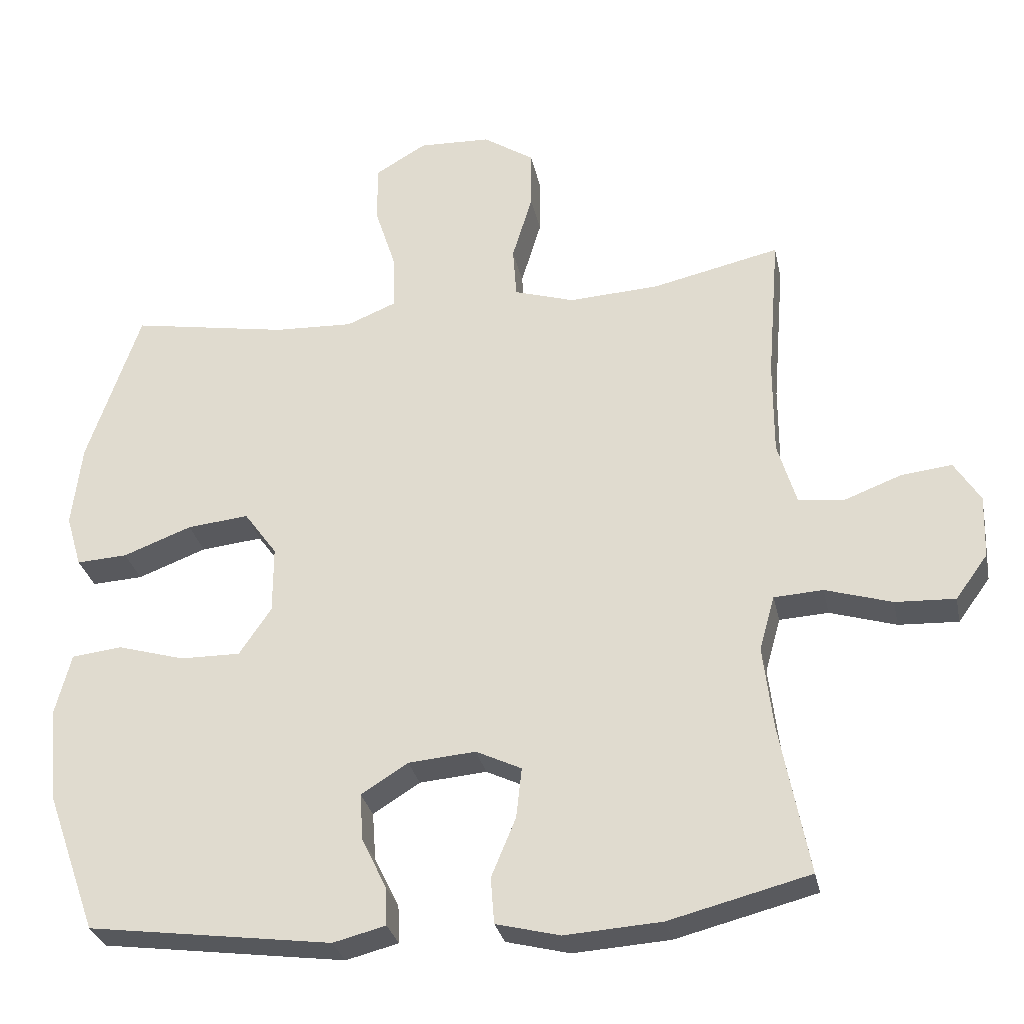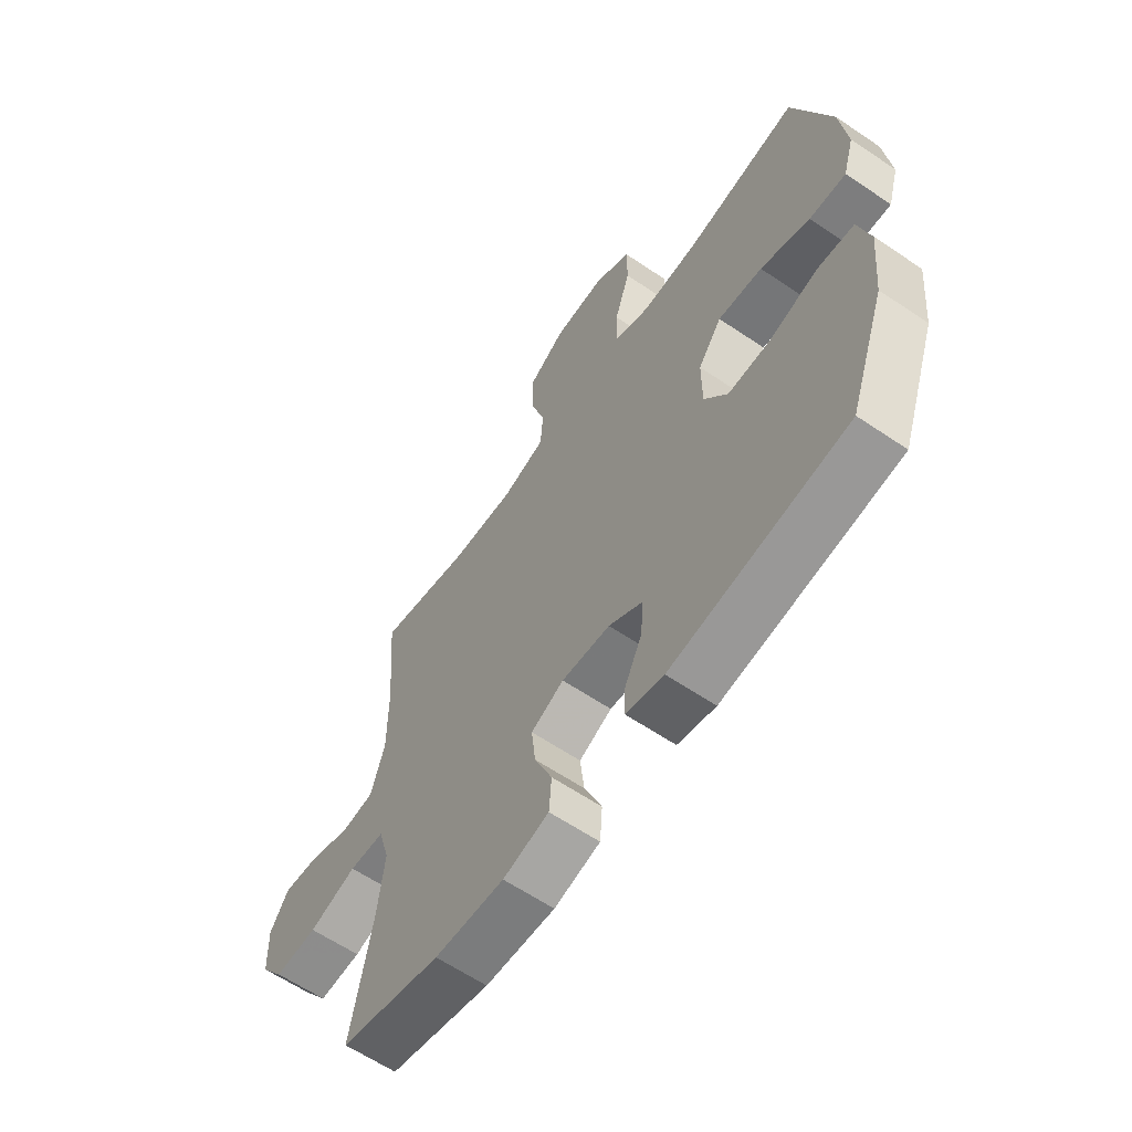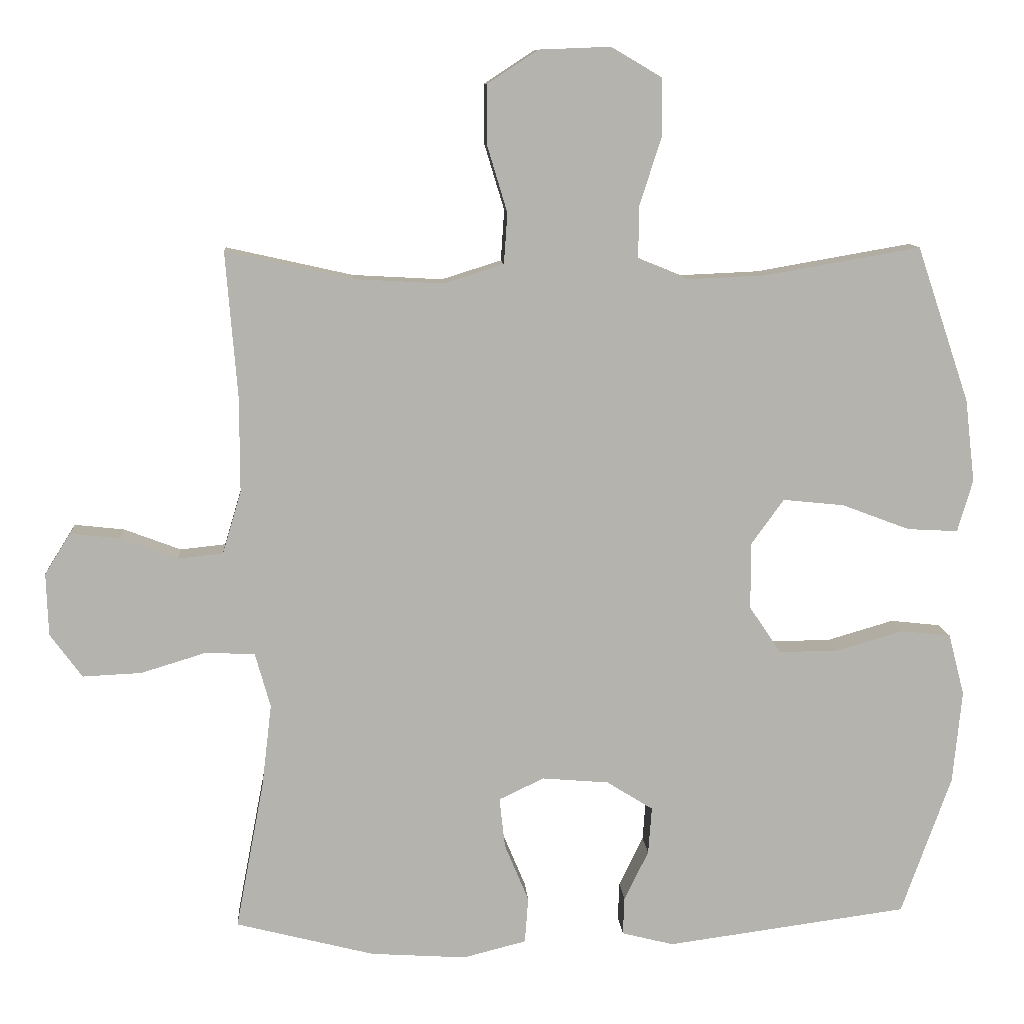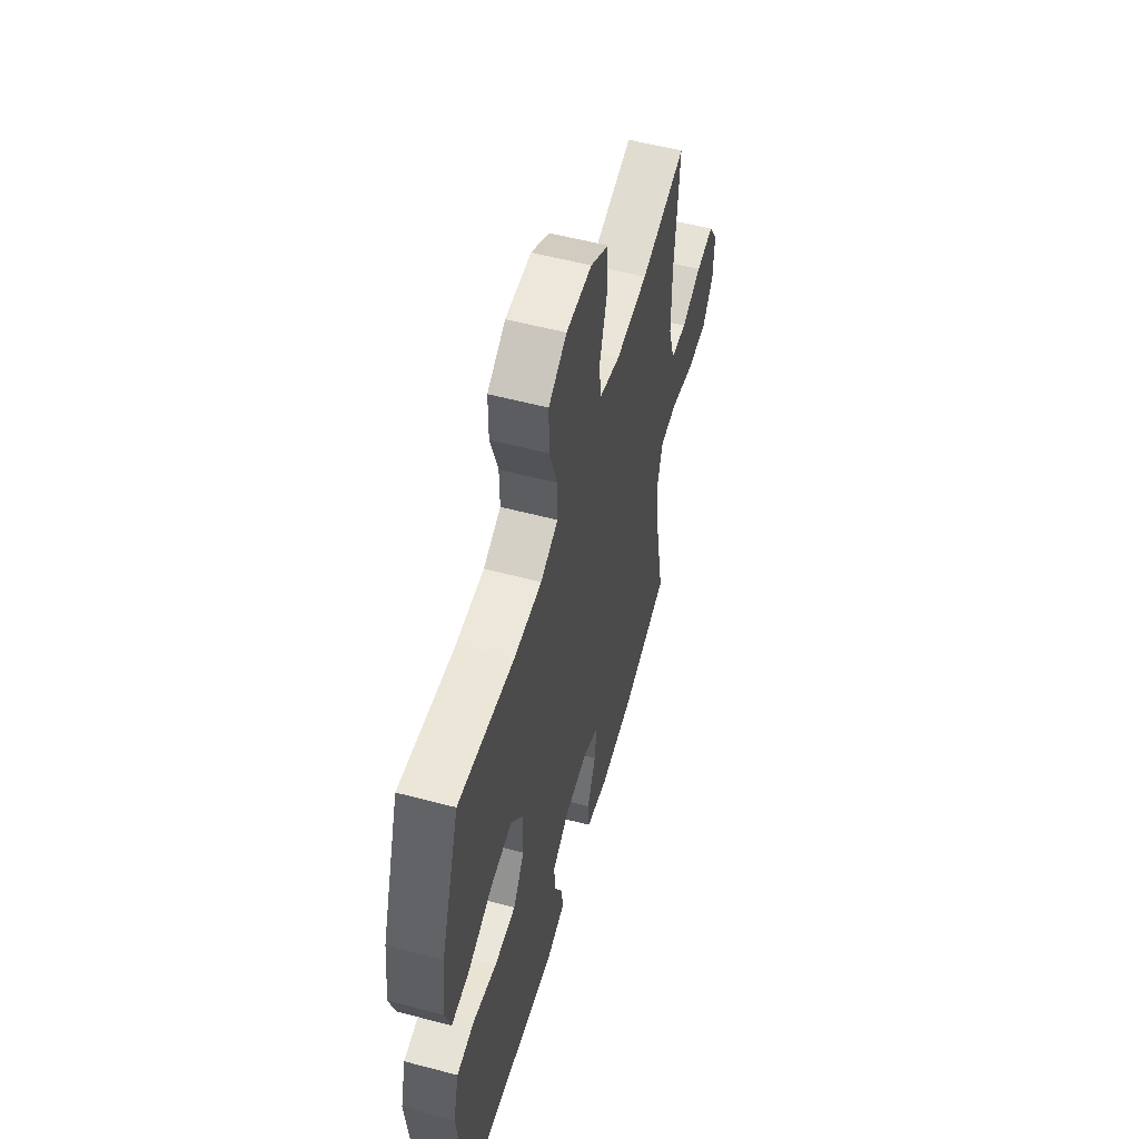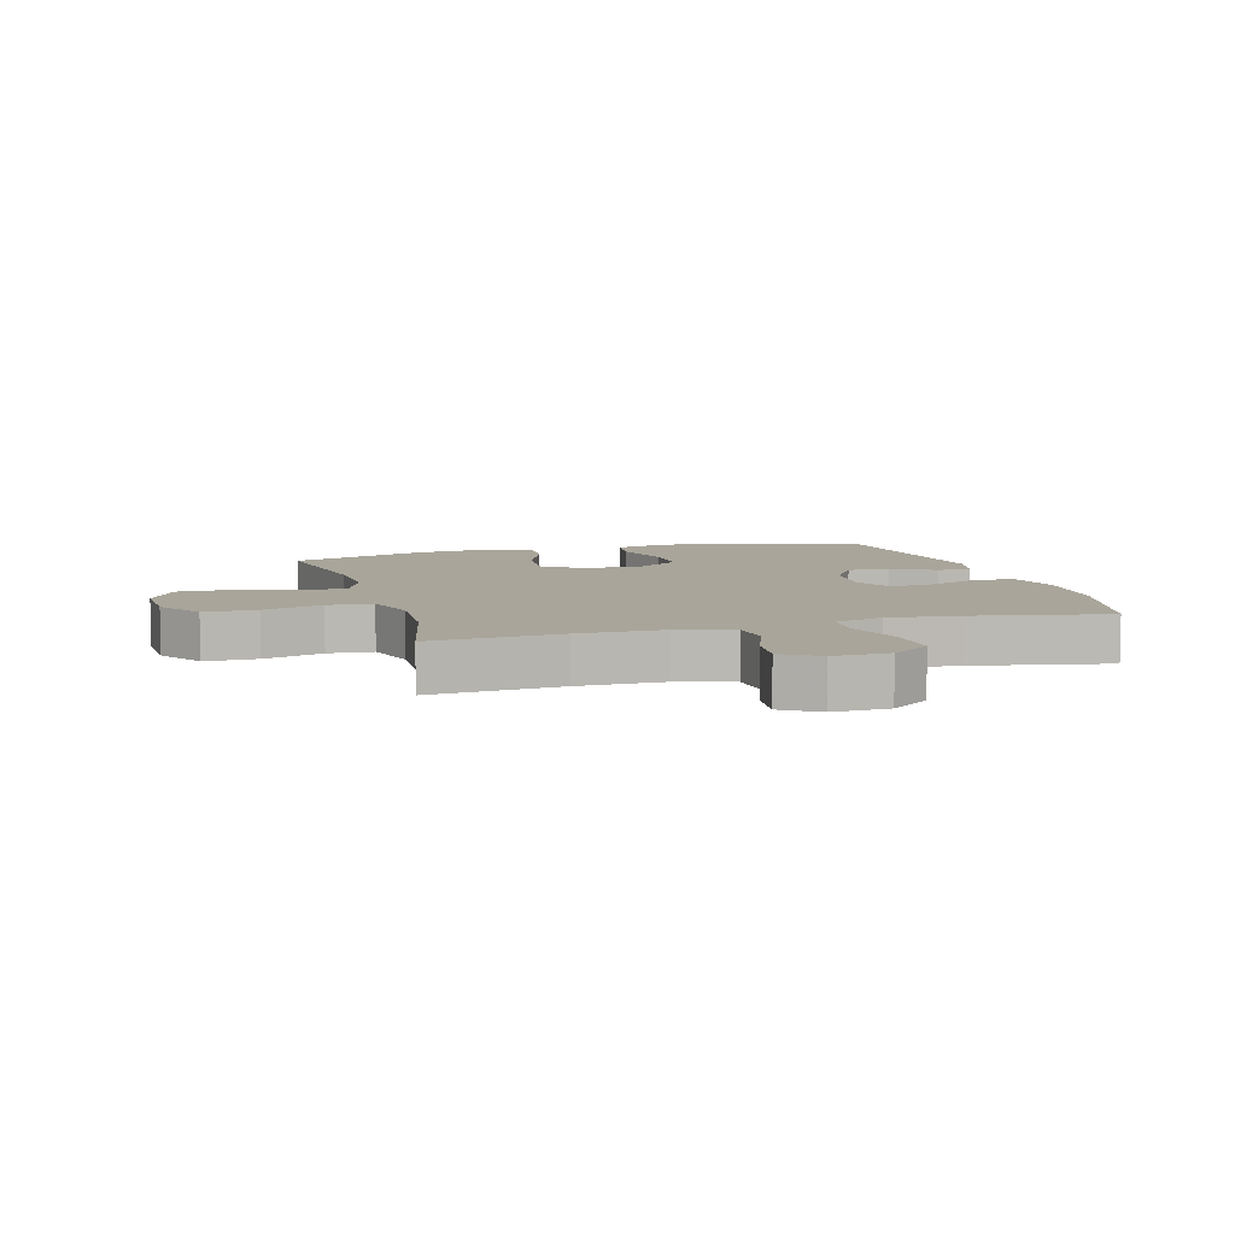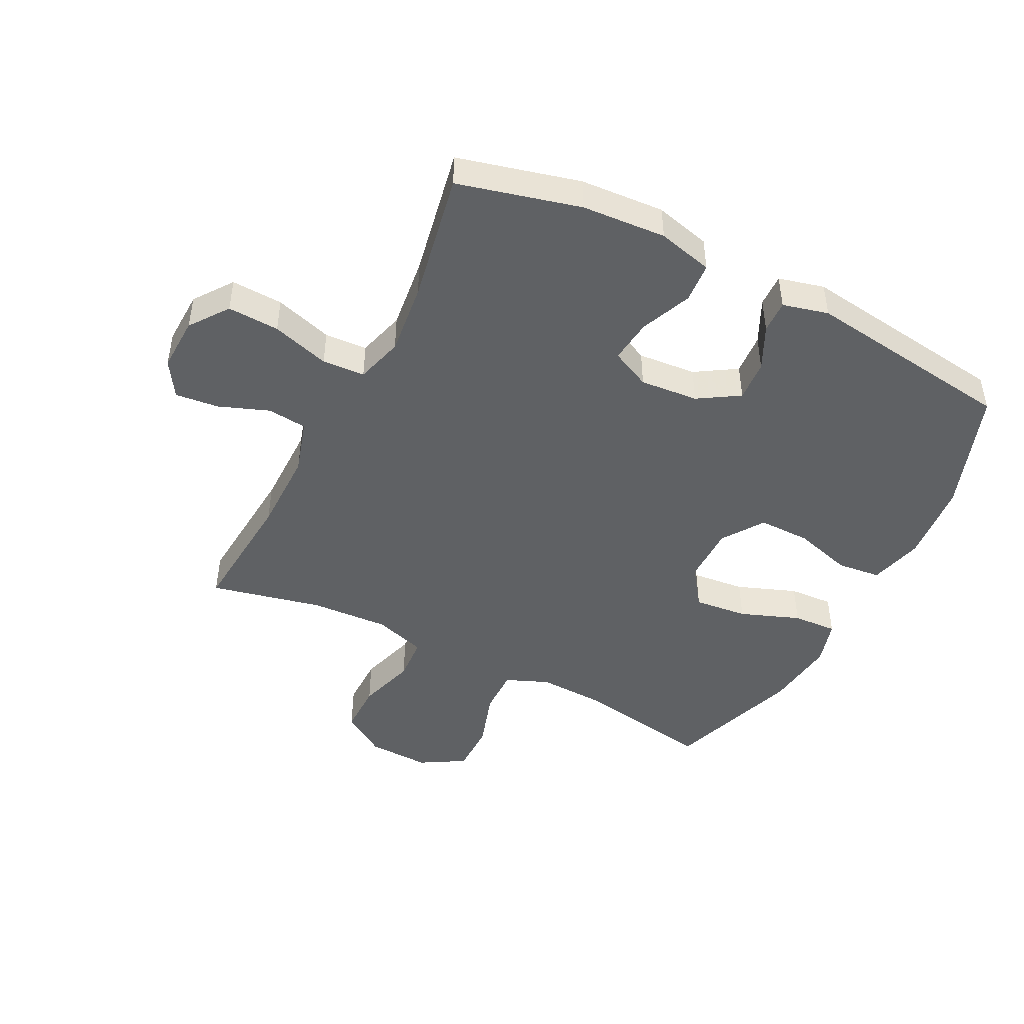
<metadata>
{"format":"obj","ext":"obj","renderer":"f3d","projection":"perspective","resolution":1024,"background":"white","views":[{"elev":-29.8,"azim":11.7,"up":"+Z"},{"elev":-62.0,"azim":-124.5,"up":"+Z"},{"elev":10.2,"azim":176.1,"up":"+Z"},{"elev":55.9,"azim":-74.5,"up":"+Z"},{"elev":7.5,"azim":74.1,"up":"+Y"},{"elev":-46.2,"azim":153.1,"up":"+Y"}]}
</metadata>
<code>
v -0.5 0.07 0.5
v -0.275 0.07 0.461
v -0.162 0.07 0.456
v -0.091 0.07 0.485
v -0.092 0.07 0.561
v -0.123 0.07 0.658
v -0.123 0.07 0.742
v -0.05 0.07 0.785
v 0.053 0.07 0.781
v 0.126 0.07 0.733
v 0.126 0.07 0.648
v 0.097 0.07 0.552
v 0.102 0.07 0.479
v 0.188 0.07 0.452
v 0.317 0.07 0.459
v 0.5 0.07 0.5
v 0.483 0.07 0.289
v 0.483 0.07 0.153
v 0.51 0.07 0.063
v 0.575 0.07 0.056
v 0.657 0.07 0.087
v 0.729 0.07 0.095
v 0.766 0.07 0.036
v 0.763 0.07 -0.054
v 0.717 0.07 -0.117
v 0.632 0.07 -0.113
v 0.537 0.07 -0.084
v 0.467 0.07 -0.088
v 0.445 0.07 -0.166
v 0.459 0.07 -0.285
v 0.5 0.07 -0.5
v 0.3 0.07 -0.551
v 0.162 0.07 -0.56
v 0.071 0.07 -0.537
v 0.066 0.07 -0.471
v 0.101 0.07 -0.387
v 0.109 0.07 -0.315
v 0.044 0.07 -0.284
v -0.052 0.07 -0.292
v -0.119 0.07 -0.334
v -0.114 0.07 -0.402
v -0.079 0.07 -0.474
v -0.077 0.07 -0.528
v -0.152 0.07 -0.547
v -0.5 0.07 -0.5
v -0.572 0.07 -0.299
v -0.585 0.07 -0.165
v -0.562 0.07 -0.076
v -0.49 0.07 -0.068
v -0.394 0.07 -0.096
v -0.308 0.07 -0.097
v -0.262 0.07 -0.029
v -0.262 0.07 0.067
v -0.309 0.07 0.132
v -0.397 0.07 0.123
v -0.495 0.07 0.086
v -0.568 0.07 0.082
v -0.59 0.07 0.157
v -0.576 0.07 0.276
v -0.5 0 0.5
v -0.275 0 0.461
v -0.162 0 0.456
v -0.091 0 0.485
v -0.092 0 0.561
v -0.123 0 0.658
v -0.123 0 0.742
v -0.05 0 0.785
v 0.053 0 0.781
v 0.126 0 0.733
v 0.126 0 0.648
v 0.097 0 0.552
v 0.102 0 0.479
v 0.188 0 0.452
v 0.317 0 0.459
v 0.5 0 0.5
v 0.483 0 0.289
v 0.483 0 0.153
v 0.51 0 0.063
v 0.575 0 0.056
v 0.657 0 0.087
v 0.729 0 0.095
v 0.766 0 0.036
v 0.763 0 -0.054
v 0.717 0 -0.117
v 0.632 0 -0.113
v 0.537 0 -0.084
v 0.467 0 -0.088
v 0.445 0 -0.166
v 0.459 0 -0.285
v 0.5 0 -0.5
v 0.3 0 -0.551
v 0.162 0 -0.56
v 0.071 0 -0.537
v 0.066 0 -0.471
v 0.101 0 -0.387
v 0.109 0 -0.315
v 0.044 0 -0.284
v -0.052 0 -0.292
v -0.119 0 -0.334
v -0.114 0 -0.402
v -0.079 0 -0.474
v -0.077 0 -0.528
v -0.152 0 -0.547
v -0.5 0 -0.5
v -0.572 0 -0.299
v -0.585 0 -0.165
v -0.562 0 -0.076
v -0.49 0 -0.068
v -0.394 0 -0.096
v -0.308 0 -0.097
v -0.262 0 -0.029
v -0.262 0 0.067
v -0.309 0 0.132
v -0.397 0 0.123
v -0.495 0 0.086
v -0.568 0 0.082
v -0.59 0 0.157
v -0.576 0 0.276
f 59 1 2
f 58 59 2
f 57 58 2
f 56 57 2
f 55 56 2
f 54 55 2 3
f 53 54 3 4
f 52 53 4
f 48 49 50
f 47 48 50
f 46 47 50
f 45 46 50
f 44 45 50
f 43 44 50
f 42 43 50
f 41 42 50
f 40 41 50 51
f 39 40 51 52
f 34 35 36
f 33 34 36
f 32 33 36
f 31 32 36
f 30 31 36
f 29 30 36 37
f 28 29 37 38
f 25 26 27
f 24 25 27
f 23 24 27
f 22 23 27
f 21 22 27
f 20 21 27
f 19 20 27 28
f 39 52 4
f 38 39 4
f 28 38 4
f 19 28 4
f 18 19 4
f 10 11 12
f 9 10 12
f 8 9 12
f 7 8 12
f 6 7 12
f 5 6 12
f 5 12 13
f 4 5 13
f 18 4 13
f 17 18 13
f 15 16 17
f 14 15 17
f 13 14 17
f 61 60 118
f 61 118 117
f 61 117 116
f 61 116 115
f 61 115 114
f 62 61 114 113
f 63 62 113 112
f 63 112 111
f 109 108 107
f 109 107 106
f 109 106 105
f 109 105 104
f 109 104 103
f 109 103 102
f 109 102 101
f 109 101 100
f 110 109 100 99
f 111 110 99 98
f 95 94 93
f 95 93 92
f 95 92 91
f 95 91 90
f 95 90 89
f 96 95 89 88
f 97 96 88 87
f 86 85 84
f 86 84 83
f 86 83 82
f 86 82 81
f 86 81 80
f 86 80 79
f 87 86 79 78
f 63 111 98
f 63 98 97
f 63 97 87
f 63 87 78
f 63 78 77
f 71 70 69
f 71 69 68
f 71 68 67
f 71 67 66
f 71 66 65
f 71 65 64
f 72 71 64
f 72 64 63
f 72 63 77
f 72 77 76
f 76 75 74
f 76 74 73
f 76 73 72
f 1 60 61 2
f 2 61 62 3
f 3 62 63 4
f 4 63 64 5
f 5 64 65 6
f 6 65 66 7
f 7 66 67 8
f 8 67 68 9
f 9 68 69 10
f 10 69 70 11
f 11 70 71 12
f 12 71 72 13
f 13 72 73 14
f 14 73 74 15
f 15 74 75 16
f 16 75 76 17
f 17 76 77 18
f 18 77 78 19
f 19 78 79 20
f 20 79 80 21
f 21 80 81 22
f 22 81 82 23
f 23 82 83 24
f 24 83 84 25
f 25 84 85 26
f 26 85 86 27
f 27 86 87 28
f 28 87 88 29
f 29 88 89 30
f 30 89 90 31
f 31 90 91 32
f 32 91 92 33
f 33 92 93 34
f 34 93 94 35
f 35 94 95 36
f 36 95 96 37
f 37 96 97 38
f 38 97 98 39
f 39 98 99 40
f 40 99 100 41
f 41 100 101 42
f 42 101 102 43
f 43 102 103 44
f 44 103 104 45
f 45 104 105 46
f 46 105 106 47
f 47 106 107 48
f 48 107 108 49
f 49 108 109 50
f 50 109 110 51
f 51 110 111 52
f 52 111 112 53
f 53 112 113 54
f 54 113 114 55
f 55 114 115 56
f 56 115 116 57
f 57 116 117 58
f 58 117 118 59
f 59 118 60 1

</code>
